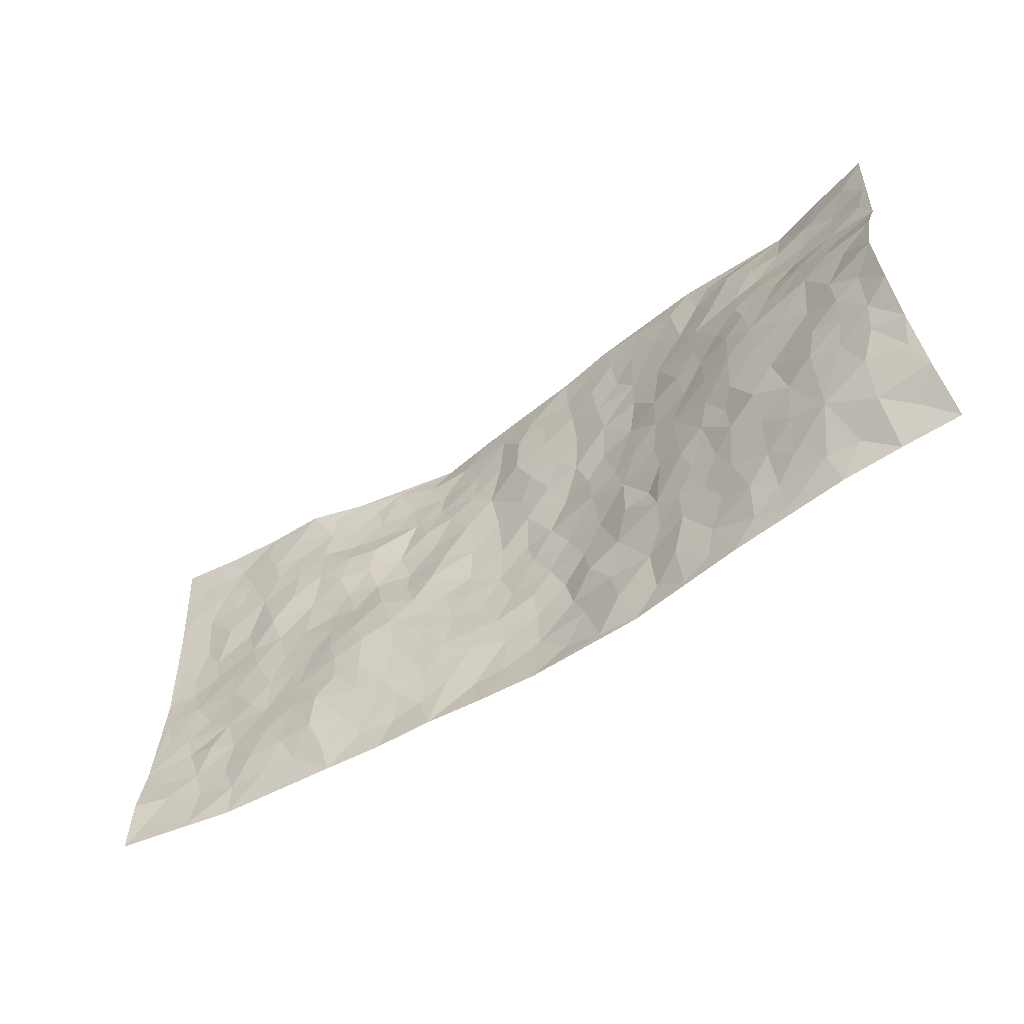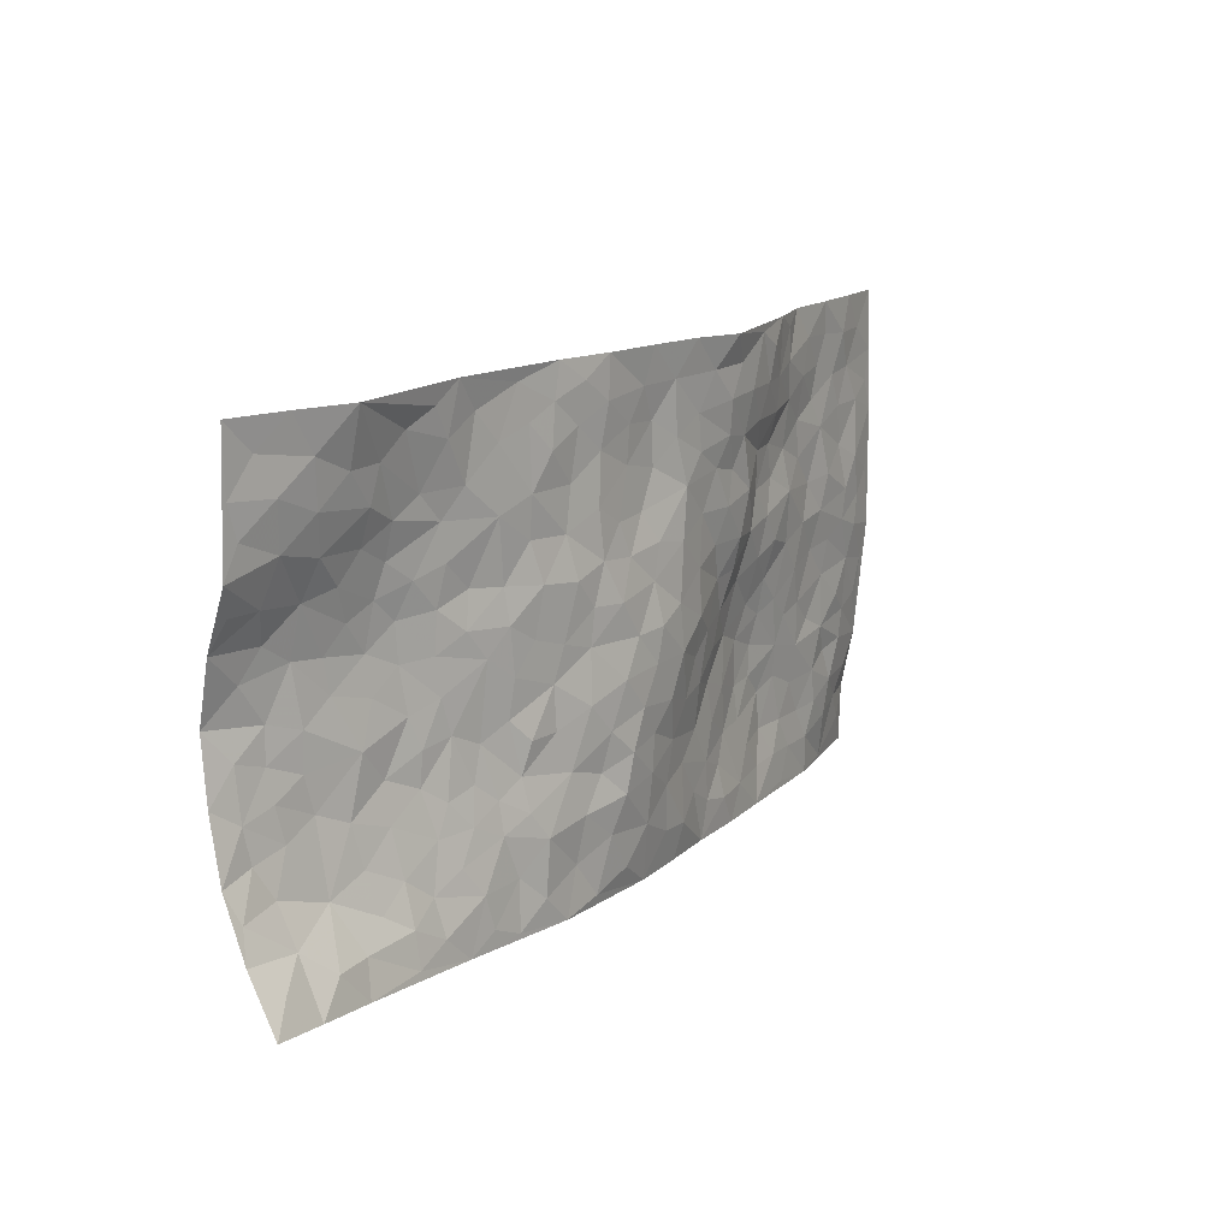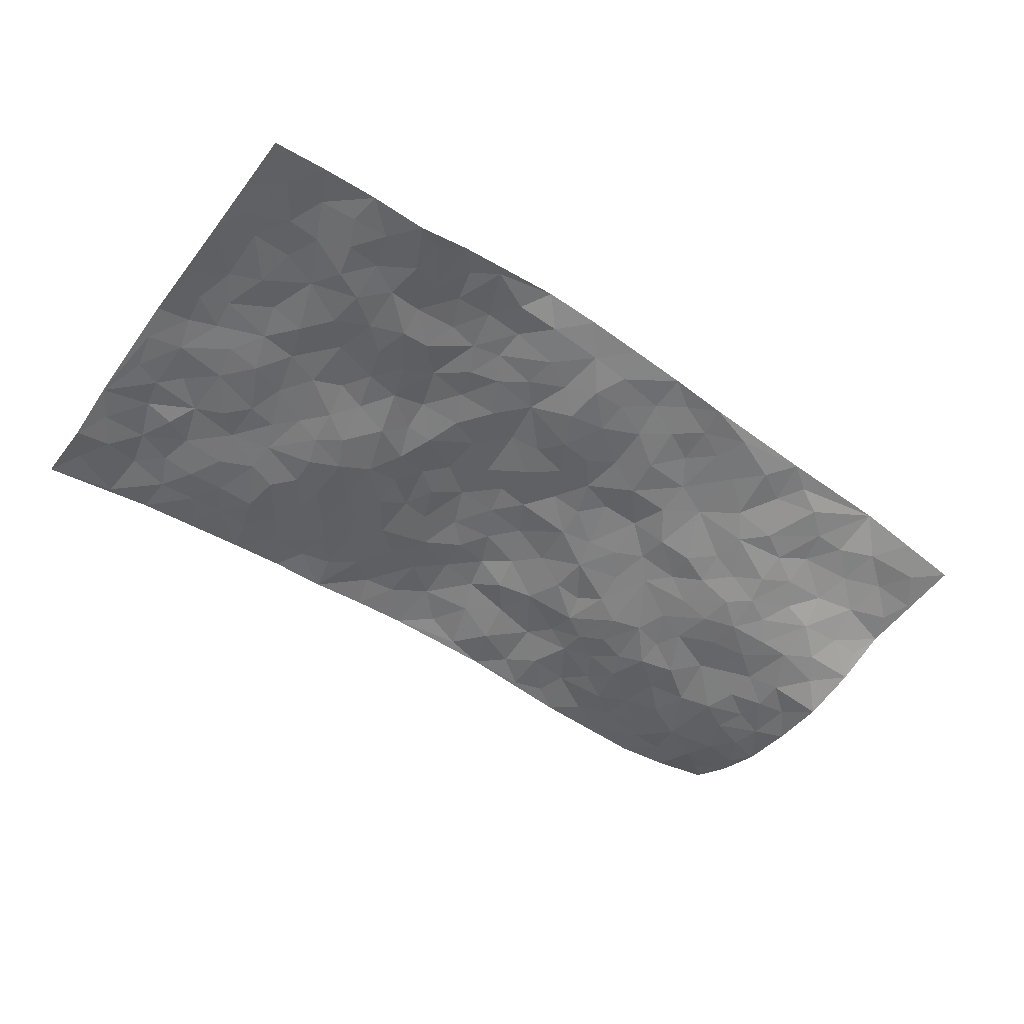
<metadata>
{"format":"obj","ext":"obj","renderer":"f3d","projection":"perspective","resolution":1024,"background":"white","views":[{"elev":-54.6,"azim":-143.3,"up":"+Y"},{"elev":14.9,"azim":-55.0,"up":"+Y"},{"elev":-53.8,"azim":143.0,"up":"+Z"}]}
</metadata>
<code>
v -0.9924 0.0492 0.03762
v -0.9766 1.002 -0.0409
v 0.966 -0.004273 -0.1047
v 0.9828 0.9895 -0.06708
v -0.7912 0.4034 -0.07643
v -0.968 0.513 -0.1222
v -0.8535 0.3699 -0.0822
v -0.008015 0.003839 0.03903
v -0.9796 0.2675 -0.07916
v -0.9188 0.3517 -0.0902
v -0.7479 0.02183 0.01351
v -0.9855 0.1539 -0.02836
v -0.7081 0.3029 -0.05466
v -0.8711 0.03321 0.02254
v -0.8387 0.3005 -0.0747
v -0.5002 0.01259 0.02275
v -0.9614 0.209 -0.05521
v -0.3006 0.1739 0.04215
v -0.7728 0.3324 -0.07208
v -0.8687 0.1404 -0.0298
v -0.9333 0.09774 0.003608
v -0.8054 0.08776 0.0002921
v -0.6778 0.1392 -0.01769
v -0.733 0.09234 -0.004046
v -0.8756 0.2213 -0.06434
v -0.9091 0.284 -0.08149
v -0.7709 0.1885 -0.04889
v -0.693 0.2199 -0.04089
v -0.8555 0.4999 -0.09408
v -0.9738 0.3893 -0.1063
v -0.7342 0.9986 0.01368
v -0.5384 0.2315 -0.01282
v 0.2519 0.1572 0.00741
v -0.9758 0.7522 -0.05172
v -0.3667 0.3989 0.005976
v -0.7777 0.758 -0.0387
v -0.7969 0.8346 -0.02249
v -0.5757 0.4507 -0.04059
v -0.5915 0.6148 -0.05106
v -0.4866 1.003 0.007691
v -0.9511 0.6937 -0.07104
v -0.6526 0.5718 -0.06362
v -0.3876 0.7581 0.006826
v -0.5094 0.2881 -0.0145
v -0.4625 0.2338 0.003492
v -0.5002 0.1721 0.006275
v -0.4425 0.6428 -0.017
v -0.3653 0.5654 0.01017
v 0.1659 0.4733 0.04906
v -0.3385 0.2282 0.02879
v -0.2095 0.6152 0.03974
v -0.3711 0.6343 0.001833
v -0.3112 0.06495 0.04136
v -0.6202 0.7193 -0.04375
v -0.3995 0.2023 0.01805
v -0.8636 0.6291 -0.08689
v -0.04101 0.3505 0.06337
v 0.05496 0.3403 0.05788
v 0.2932 0.4506 0.00838
v -0.09507 0.555 0.05426
v -0.1647 0.5599 0.04129
v 0.09369 0.6313 0.056
v -0.6283 0.3548 -0.04959
v -0.7398 0.584 -0.07497
v -0.948 0.8129 -0.04529
v -0.5649 0.14 -0.002638
v -0.3773 0.0207 0.03402
v -0.7886 0.4771 -0.07574
v -0.6205 0.183 -0.01815
v -0.6249 0.03351 0.01583
v -0.2548 0.008069 0.04532
v -0.623 0.1021 0.003923
v -0.5554 0.06565 0.01529
v -0.4406 0.04715 0.02805
v -0.4586 0.1141 0.02277
v -0.8852 0.6931 -0.06604
v -0.9682 0.8771 -0.04518
v -0.7286 0.5191 -0.07121
v 0.00619 1 0.05044
v -0.7953 0.6846 -0.0665
v -0.559 0.323 -0.03242
v -0.5081 0.4689 -0.02578
v 0.007297 0.5732 0.05068
v -0.05029 0.4853 0.05778
v 0.001816 0.4214 0.06241
v -0.1308 0.1317 0.05384
v -0.5626 0.6783 -0.03513
v -0.9063 0.5739 -0.09886
v -0.7252 0.6991 -0.05199
v -0.4488 0.3042 -0.006076
v -0.6302 0.2767 -0.03717
v -0.4957 0.6955 -0.01975
v -0.1732 0.4888 0.03936
v -0.263 0.4408 0.02458
v -0.6389 0.6583 -0.05411
v -0.01698 0.1187 0.05355
v -0.4133 0.5167 -0.002043
v -0.345 0.2942 0.01548
v -0.2407 0.5083 0.031
v -0.1841 0.3859 0.04851
v -0.9722 0.6355 -0.09546
v -0.6969 0.6321 -0.06224
v -0.8045 0.5905 -0.08377
v -0.3693 0.1182 0.0264
v -0.5157 0.5411 -0.03043
v -0.6781 0.4157 -0.05104
v -0.1338 0.3274 0.0562
v -0.1524 0.2528 0.04627
v -0.5115 0.6196 -0.02905
v 0.1115 0.7297 0.05116
v -0.008164 0.2166 0.0586
v -0.07722 0.2757 0.06571
v 0.0006628 0.2901 0.05704
v -0.4274 0.3703 -0.009309
v -0.2021 0.1889 0.04883
v -0.6465 0.497 -0.05616
v -0.5531 0.3892 -0.03033
v -0.4889 0.3989 -0.02067
v -0.3069 0.5294 0.01857
v -0.2608 0.3551 0.02805
v -0.3547 0.4727 0.01051
v -0.2297 0.2753 0.03822
v -0.09347 0.4143 0.06101
v -0.5867 0.5401 -0.04959
v -0.09749 0.2007 0.06372
v -0.2205 0.09907 0.0398
v -0.4007 0.2652 0.008226
v -0.9201 0.4508 -0.1006
v -0.8602 0.4325 -0.09174
v 0.09176 0.4229 0.0602
v 0.2011 0.238 0.0134
v 0.08296 0.5173 0.05804
v 0.01904 0.4898 0.06388
v 0.1634 0.393 0.03778
v 0.7885 0.4904 -0.04256
v 0.2178 0.4332 0.03052
v 0.2589 0.3133 0.003407
v 0.1611 0.5665 0.04799
v 0.1304 0.9986 0.06016
v -0.2918 0.6243 0.0268
v 0.4297 0.8747 0.02961
v 0.4944 0.9937 0.01734
v -0.2107 0.7847 0.02431
v -0.05317 0.8666 0.03734
v -0.3242 0.3542 0.02291
v -0.4555 0.573 -0.01167
v -0.08157 0.05524 0.0517
v -0.1668 0.02669 0.04649
v 0.1137 0.003224 0.02549
v 0.01931 0.8622 0.03434
v -0.01293 0.7018 0.03525
v 0.4125 0.1955 -0.02426
v 0.3339 0.2897 -0.009385
v 0.5887 0.523 -0.02341
v 0.5229 0.5434 -0.009509
v 0.4466 0.1341 -0.02218
v 0.5135 0.2256 -0.04226
v 0.4058 0.3613 -0.02798
v 0.02459 0.6428 0.0493
v -0.05716 0.6302 0.04316
v -0.1437 0.7333 0.03672
v -0.08341 0.6961 0.03682
v -0.05561 0.7937 0.03363
v -0.1344 0.6366 0.04079
v 0.02574 0.7765 0.03325
v 0.2544 0.9925 0.0711
v -0.01298 0.9288 0.04093
v -0.266 0.85 0.02736
v -0.1952 0.8835 0.02985
v -0.313 0.7849 0.01976
v -0.2397 1.002 0.02412
v -0.2252 0.6998 0.02515
v -0.3149 0.7046 0.01516
v -0.1359 0.8326 0.03432
v -0.1172 1.001 0.04104
v 0.2213 0.7435 0.04335
v 0.1753 0.6662 0.04312
v 0.3287 0.5914 0.0311
v 0.2595 0.5221 0.02359
v 0.2689 0.6628 0.04141
v 0.4241 0.7411 0.006142
v 0.3594 0.6792 0.03107
v 0.2892 0.7298 0.03522
v 0.07457 0.9305 0.04884
v 0.08305 0.8242 0.04691
v 0.1506 0.8576 0.04987
v 0.2561 0.8692 0.05566
v 0.3258 0.7891 0.03891
v 0.2328 0.5941 0.03518
v -0.8801 0.8702 -0.02675
v -0.6784 0.8217 -0.02032
v -0.8653 0.7782 -0.03973
v -0.8555 1.001 -0.01525
v -0.9187 0.943 -0.03554
v -0.8087 0.924 -0.01446
v -0.7314 0.8889 -0.01282
v -0.6033 0.9348 -0.008663
v -0.6598 0.8908 -0.01421
v -0.6818 0.7535 -0.04032
v -0.5556 0.8216 -0.02337
v -0.6171 0.7884 -0.02863
v -0.5082 0.9061 -0.0004835
v -0.3879 0.8827 0.007183
v -0.5429 0.9647 0.002952
v -0.4607 0.8215 -0.005663
v -0.4391 0.9416 0.000249
v -0.3412 0.9774 0.01263
v -0.5064 0.7678 -0.0209
v -0.3168 0.9054 0.01724
v -0.2546 0.9344 0.02486
v 0.1603 0.7841 0.04896
v 0.2591 0.8005 0.04883
v 0.1952 0.9313 0.05628
v 0.3973 0.807 0.02872
v 0.3436 0.8751 0.04715
v 0.3881 0.9773 0.04021
v 0.2957 0.9326 0.05151
v 0.4478 0.943 0.0311
v 0.376 0.4929 -0.006667
v 0.3248 0.5266 0.01776
v 0.4826 0.6013 -0.003828
v 0.4307 0.6615 0.0005088
v 0.4049 0.5853 0.006772
v 0.3437 0.1895 -0.01329
v 0.4732 0.3336 -0.03697
v 0.4565 0.5201 -0.007275
v 0.3391 0.3881 -0.01315
v -0.1196 0.9171 0.04036
v -0.1791 0.9609 0.03517
v 0.3114 0.1324 -0.003632
v 0.6021 0.0117 -0.03282
v 0.1968 0.333 0.02656
v 0.2666 0.3842 0.01155
v 0.5755 0.2451 -0.04227
v 0.7367 0.9933 -0.02906
v 0.9713 0.2438 -0.07727
v 0.4947 0.8071 0.006718
v 0.7144 0.4822 -0.04131
v 0.4874 0.7436 -0.008321
v 0.9765 0.4915 -0.05468
v 0.6623 0.2902 -0.0398
v 0.5044 0.4662 -0.02325
v 0.7718 0.3053 -0.04484
v 0.5555 0.4131 -0.02932
v 0.4797 0.0009946 -0.01647
v 0.08423 0.2531 0.04136
v 0.4952 0.07528 -0.0278
v 0.1305 0.3191 0.03951
v 0.4071 0.2659 -0.02922
v 0.8676 0.2587 -0.05539
v 0.6373 0.4578 -0.0309
v 0.5685 0.08019 -0.03203
v 0.4424 0.4254 -0.02617
v 0.6014 0.3685 -0.03453
v 0.2793 0.2325 0.001978
v 0.4694 0.2702 -0.03566
v 0.2556 0.07827 0.008582
v 0.3586 0.001713 -0.0003724
v 0.2355 0.001617 0.008648
v 0.1929 0.1147 0.01806
v 0.06168 0.1707 0.04304
v 0.1376 0.1903 0.02676
v 0.6036 0.1447 -0.04228
v 0.7722 0.4171 -0.04602
v 0.7411 0.2162 -0.04566
v 0.6416 0.07729 -0.04085
v 0.6637 0.3807 -0.03941
v 0.7118 0.3345 -0.04627
v 0.8801 0.3195 -0.05592
v 0.7435 0.5611 -0.03472
v 0.6836 0.1414 -0.04876
v 0.7556 0.1448 -0.04738
v 0.8354 0.361 -0.04587
v 0.9372 0.3427 -0.06248
v 0.8824 0.4312 -0.04964
v 0.5749 0.3103 -0.03769
v 0.8123 0.1004 -0.05671
v 0.3239 0.06309 0.004541
v 0.4023 0.06839 -0.008207
v 0.06407 0.07865 0.04062
v 0.136 0.0725 0.03316
v 0.9786 0.74 -0.05717
v 0.723 0.07446 -0.04749
v 0.6476 0.2123 -0.04504
v 0.9571 0.417 -0.05939
v 0.905 0.5009 -0.0443
v 0.8013 0.245 -0.05615
v 0.5229 0.1459 -0.04114
v 0.7243 -0.003268 -0.04861
v 0.496 0.3928 -0.0325
v 0.9284 0.05826 -0.08992
v 0.9656 0.1215 -0.1006
v 0.8328 0.1747 -0.05568
v 0.8884 0.1192 -0.07687
v 0.8186 0.003925 -0.06994
v 0.9289 0.1821 -0.07557
v 0.6641 0.5508 -0.02895
v 0.6903 0.627 -0.03617
v 0.5846 0.6321 -0.01474
v 0.826 0.684 -0.04237
v 0.6313 0.7667 -0.02889
v 0.9562 0.616 -0.0519
v 0.767 0.6349 -0.03148
v 0.8543 0.5874 -0.0384
v 0.7337 0.7376 -0.03307
v 0.8444 0.523 -0.03991
v 0.9152 0.566 -0.04505
v 0.8922 0.6514 -0.03953
v 0.6388 0.6874 -0.03008
v 0.5644 0.72 -0.02057
v 0.5081 0.6712 -0.01459
v 0.8558 0.8455 -0.04583
v 0.7139 0.8659 -0.03387
v 0.8133 0.7698 -0.03923
v 0.8988 0.7701 -0.0459
v 0.7826 0.8382 -0.03684
v 0.9779 0.8648 -0.06172
v 0.6948 0.7969 -0.03509
v 0.9552 0.8023 -0.05687
v 0.7444 0.9262 -0.03349
v 0.8601 0.992 -0.04497
v 0.6119 0.9931 -0.02254
v 0.8246 0.9198 -0.0364
v 0.9105 0.9204 -0.05305
v 0.6635 0.9293 -0.02396
v 0.5595 0.8966 -0.004756
v 0.4958 0.8765 0.01136
v 0.5534 0.9648 -0.001675
v 0.5713 0.8173 -0.01276
v 0.6384 0.8555 -0.01971
f 29 6 128
f 12 21 20
f 26 10 9
f 55 45 46
f 27 19 15
f 26 9 17
f 101 6 88
f 12 1 21
f 7 15 19
f 125 86 96
f 84 123 85
f 129 29 128
f 25 27 15
f 12 20 17
f 73 75 66
f 22 14 11
f 26 17 25
f 9 12 17
f 25 15 26
f 5 129 7
f 52 146 48
f 55 18 50
f 7 19 5
f 20 27 25
f 124 82 105
f 41 76 34
f 20 14 22
f 14 20 21
f 14 21 1
f 24 22 11
f 24 27 22
f 72 66 69
f 69 32 91
f 70 24 11
f 24 23 27
f 17 20 25
f 27 20 22
f 10 15 7
f 10 26 15
f 23 28 27
f 27 13 19
f 28 23 69
f 13 27 28
f 119 121 94
f 10 7 129
f 6 30 128
f 9 10 30
f 36 192 80
f 80 102 89
f 118 81 44
f 64 103 78
f 115 126 86
f 45 32 46
f 91 63 13
f 129 68 29
f 95 87 54
f 95 54 199
f 202 40 204
f 82 97 105
f 29 88 6
f 18 55 104
f 148 126 71
f 38 82 124
f 50 18 122
f 117 82 38
f 5 19 106
f 82 117 118
f 80 64 102
f 127 45 55
f 194 77 190
f 98 35 114
f 39 124 105
f 127 50 98
f 106 19 13
f 66 75 46
f 39 95 42
f 63 117 38
f 95 89 102
f 101 56 76
f 51 140 99
f 18 53 126
f 62 83 132
f 45 127 90
f 112 113 57
f 103 29 68
f 130 85 58
f 109 39 105
f 35 94 121
f 113 246 58
f 151 165 163
f 120 100 94
f 114 127 98
f 192 190 65
f 95 39 87
f 36 191 37
f 67 104 74
f 56 101 88
f 13 63 106
f 192 34 76
f 268 241 243
f 108 115 125
f 93 84 60
f 133 84 85
f 156 288 157
f 101 76 41
f 80 103 64
f 105 97 146
f 99 61 51
f 92 109 47
f 125 96 111
f 158 227 153
f 75 104 55
f 69 66 32
f 81 91 32
f 106 78 68
f 42 64 78
f 77 34 65
f 24 70 72
f 75 73 16
f 16 71 67
f 2 34 77
f 13 28 91
f 103 56 88
f 56 80 76
f 72 69 23
f 11 16 70
f 16 73 70
f 16 67 74
f 115 18 126
f 24 72 23
f 73 72 70
f 16 74 75
f 72 73 66
f 32 45 44
f 84 83 60
f 66 46 32
f 78 106 116
f 117 63 81
f 67 53 104
f 103 68 78
f 69 91 28
f 36 80 89
f 106 38 116
f 106 68 5
f 81 118 117
f 62 132 138
f 32 44 81
f 53 67 71
f 57 58 85
f 123 100 107
f 93 60 61
f 33 230 224
f 8 96 147
f 132 133 130
f 140 48 119
f 93 100 123
f 122 98 50
f 164 60 160
f 53 71 126
f 125 112 108
f 193 194 195
f 75 55 46
f 63 91 81
f 56 103 80
f 196 198 31
f 18 104 53
f 121 48 97
f 38 106 63
f 118 97 82
f 97 35 121
f 51 172 140
f 130 134 49
f 87 39 109
f 288 252 263
f 97 114 35
f 47 43 92
f 57 113 58
f 248 130 58
f 34 101 41
f 114 90 127
f 116 124 42
f 145 94 35
f 118 114 97
f 167 79 175
f 98 145 35
f 85 123 57
f 43 47 52
f 199 36 89
f 42 78 116
f 159 83 62
f 88 29 103
f 74 104 75
f 118 44 90
f 173 140 172
f 42 95 102
f 190 192 37
f 65 190 77
f 89 95 199
f 125 111 112
f 92 87 109
f 18 115 122
f 177 180 176
f 112 57 107
f 109 105 146
f 93 94 100
f 285 286 275
f 96 86 147
f 137 232 131
f 57 123 107
f 87 92 208
f 49 134 136
f 132 130 49
f 161 164 162
f 50 127 55
f 122 108 107
f 122 107 100
f 48 140 52
f 118 90 114
f 99 119 94
f 123 84 93
f 36 37 192
f 48 121 119
f 120 122 100
f 39 42 124
f 38 124 116
f 248 58 246
f 44 45 90
f 98 122 120
f 146 52 47
f 94 93 99
f 168 209 170
f 212 183 188
f 202 197 200
f 42 102 64
f 107 108 112
f 99 93 61
f 8 280 96
f 112 111 113
f 125 115 86
f 115 108 122
f 128 30 10
f 5 68 129
f 10 129 128
f 132 49 138
f 83 84 133
f 130 133 85
f 83 133 132
f 248 134 130
f 156 152 224
f 151 110 165
f 212 186 211
f 153 224 249
f 254 251 244
f 246 261 262
f 225 158 249
f 49 136 179
f 185 184 150
f 214 188 181
f 181 188 182
f 161 163 174
f 143 170 172
f 110 211 185
f 184 79 167
f 174 228 169
f 62 110 159
f 163 150 144
f 210 169 229
f 170 143 168
f 176 211 110
f 98 120 145
f 94 145 120
f 48 146 97
f 109 146 47
f 148 86 126
f 147 86 148
f 71 8 148
f 8 147 148
f 244 276 254
f 232 136 134
f 174 143 161
f 60 83 160
f 163 162 151
f 159 160 83
f 261 281 262
f 259 281 149
f 219 220 59
f 246 113 111
f 33 255 131
f 157 256 152
f 137 255 153
f 230 278 279
f 262 260 33
f 154 155 242
f 131 255 137
f 248 131 232
f 281 280 149
f 259 258 278
f 220 179 59
f 159 151 160
f 162 160 151
f 164 61 60
f 228 174 144
f 144 174 163
f 159 110 151
f 161 172 164
f 186 184 185
f 161 162 163
f 61 164 51
f 160 162 164
f 187 217 213
f 150 163 165
f 205 202 200
f 79 184 139
f 170 43 173
f 174 169 143
f 161 143 172
f 167 144 150
f 176 180 183
f 172 170 173
f 223 226 221
f 185 150 165
f 99 140 119
f 207 206 203
f 172 51 164
f 43 52 173
f 173 52 140
f 167 175 228
f 228 229 169
f 210 168 169
f 177 110 62
f 189 138 179
f 62 138 177
f 136 232 233
f 181 182 222
f 150 184 167
f 178 180 189
f 49 179 138
f 177 138 189
f 180 178 182
f 178 179 220
f 307 308 304
f 222 223 221
f 215 187 188
f 176 183 212
f 187 213 186
f 214 215 188
f 185 211 186
f 237 181 239
f 182 188 183
f 110 185 165
f 216 215 141
f 211 176 212
f 182 183 180
f 176 110 177
f 213 184 186
f 178 189 179
f 177 189 180
f 195 190 37
f 197 198 200
f 195 194 190
f 34 192 65
f 80 192 76
f 37 196 195
f 194 2 77
f 193 2 194
f 196 37 191
f 31 193 195
f 198 196 191
f 31 195 196
f 199 201 191
f 197 204 31
f 198 191 201
f 31 198 197
f 201 199 54
f 36 199 191
f 54 208 201
f 208 43 205
f 208 54 87
f 198 201 200
f 206 205 203
f 43 170 203
f 210 207 209
f 40 202 206
f 31 204 40
f 197 202 204
f 208 205 200
f 43 203 205
f 205 206 202
f 203 209 207
f 171 40 207
f 40 206 207
f 208 200 201
f 43 208 92
f 170 209 203
f 168 143 169
f 207 210 171
f 168 210 209
f 188 187 212
f 212 187 186
f 166 139 213
f 184 213 139
f 237 214 181
f 215 214 141
f 216 141 218
f 213 217 166
f 142 166 216
f 217 216 166
f 187 215 217
f 216 217 215
f 237 141 214
f 142 216 218
f 223 222 182
f 179 136 59
f 223 220 219
f 267 238 251
f 237 327 141
f 223 182 178
f 158 290 253
f 220 223 178
f 59 233 227
f 233 59 136
f 248 246 131
f 153 249 158
f 251 254 267
f 223 219 226
f 111 261 246
f 297 251 238
f 276 256 157
f 167 228 144
f 229 228 175
f 175 171 229
f 229 171 210
f 260 257 33
f 265 271 272
f 266 289 283
f 269 243 250
f 249 224 152
f 266 283 271
f 227 233 137
f 253 227 158
f 325 313 320
f 135 264 275
f 310 329 239
f 270 298 297
f 249 256 225
f 275 273 269
f 311 222 221
f 155 154 299
f 234 276 157
f 310 311 299
f 222 239 181
f 221 226 155
f 266 263 252
f 242 290 244
f 264 273 275
f 273 264 243
f 242 244 154
f 276 290 225
f 288 234 157
f 240 282 302
f 275 286 306
f 225 290 158
f 234 263 284
f 241 254 276
f 233 232 137
f 137 153 227
f 264 135 238
f 244 251 154
f 260 259 257
f 227 253 219
f 33 224 255
f 154 297 299
f 240 302 307
f 297 154 251
f 264 268 243
f 253 226 219
f 271 284 263
f 277 294 293
f 290 242 253
f 241 234 284
f 59 227 219
f 242 155 226
f 252 245 231
f 157 152 156
f 257 230 33
f 152 256 249
f 278 230 257
f 262 33 131
f 224 153 255
f 259 278 257
f 134 248 232
f 230 279 224
f 96 261 111
f 261 96 280
f 280 281 261
f 246 262 131
f 252 247 245
f 268 267 241
f 283 277 272
f 288 247 252
f 275 274 285
f 295 291 294
f 267 268 264
f 263 234 288
f 309 310 299
f 290 276 244
f 283 272 271
f 267 254 241
f 265 243 241
f 236 240 285
f 297 238 270
f 303 305 298
f 241 276 234
f 221 155 299
f 272 277 293
f 250 243 287
f 286 285 240
f 284 271 265
f 271 263 266
f 295 3 291
f 225 256 276
f 241 284 265
f 289 266 231
f 3 292 291
f 321 235 323
f 293 294 296
f 279 278 258
f 245 279 258
f 279 156 224
f 260 281 259
f 280 8 149
f 262 281 260
f 231 266 252
f 267 264 238
f 306 304 270
f 283 289 295
f 243 269 273
f 236 269 250
f 294 292 296
f 274 236 285
f 269 274 275
f 250 287 293
f 245 289 231
f 236 274 269
f 156 279 247
f 242 226 253
f 247 279 245
f 243 265 287
f 288 156 247
f 265 272 293
f 296 292 236
f 293 287 265
f 295 294 277
f 277 283 295
f 236 250 296
f 289 3 295
f 292 294 291
f 293 296 250
f 300 304 308
f 325 320 235
f 329 330 326
f 270 304 303
f 270 303 298
f 309 305 301
f 135 306 270
f 299 297 298
f 298 309 299
f 238 135 270
f 300 314 305
f 303 300 305
f 304 306 307
f 300 303 304
f 282 319 315
f 322 325 235
f 275 306 135
f 307 306 286
f 240 307 286
f 308 307 302
f 302 282 308
f 308 282 315
f 305 309 298
f 310 309 301
f 310 301 329
f 310 239 311
f 222 311 239
f 299 311 221
f 319 312 315
f 312 323 316
f 301 305 318
f 305 314 316
f 300 308 315
f 316 314 312
f 312 314 315
f 315 314 300
f 323 312 324
f 316 313 318
f 282 4 317
f 330 313 325
f 4 321 324
f 235 320 323
f 282 317 319
f 312 319 317
f 326 325 322
f 316 320 313
f 316 318 305
f 142 218 327
f 327 218 141
f 316 323 320
f 324 312 317
f 4 324 317
f 321 323 324
f 318 313 330
f 328 326 322
f 326 327 329
f 329 327 237
f 326 328 327
f 322 142 328
f 327 328 142
f 329 237 239
f 301 318 330
f 326 330 325
f 330 329 301

</code>
